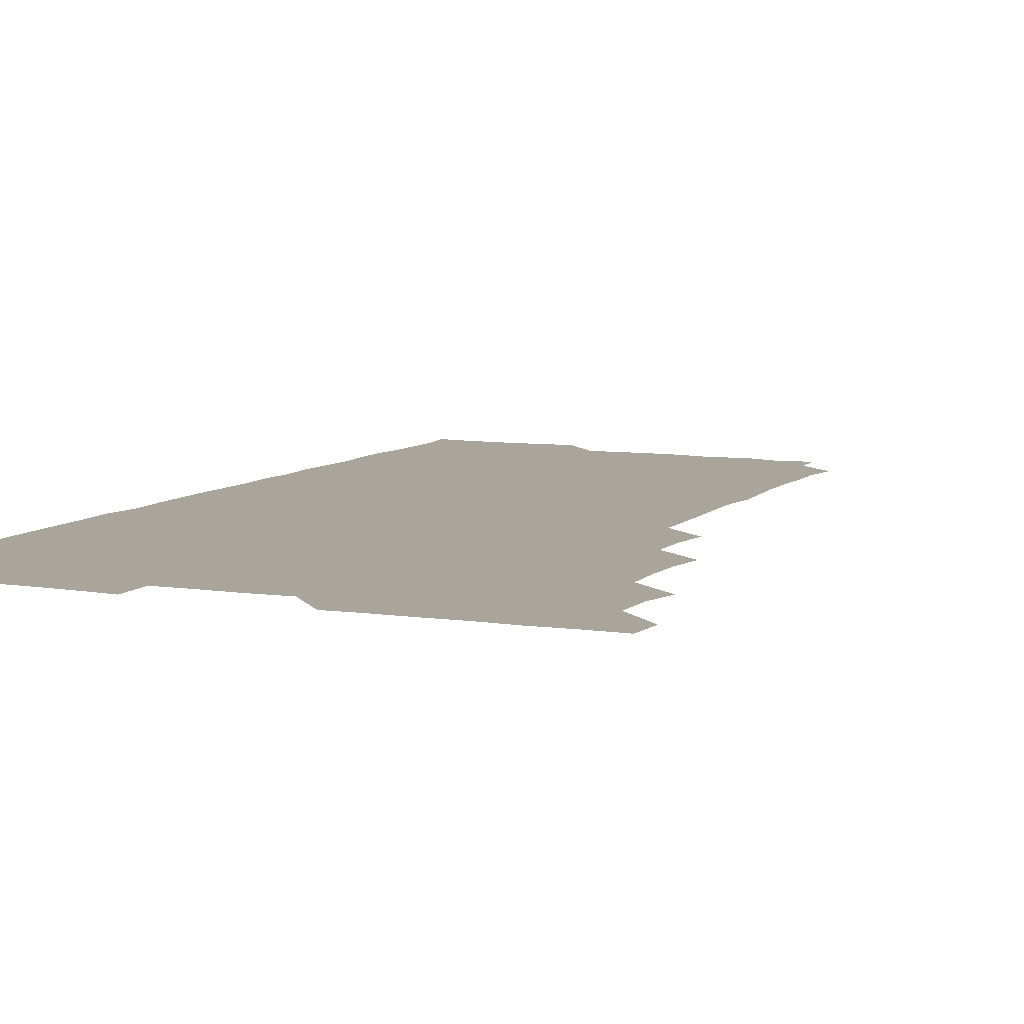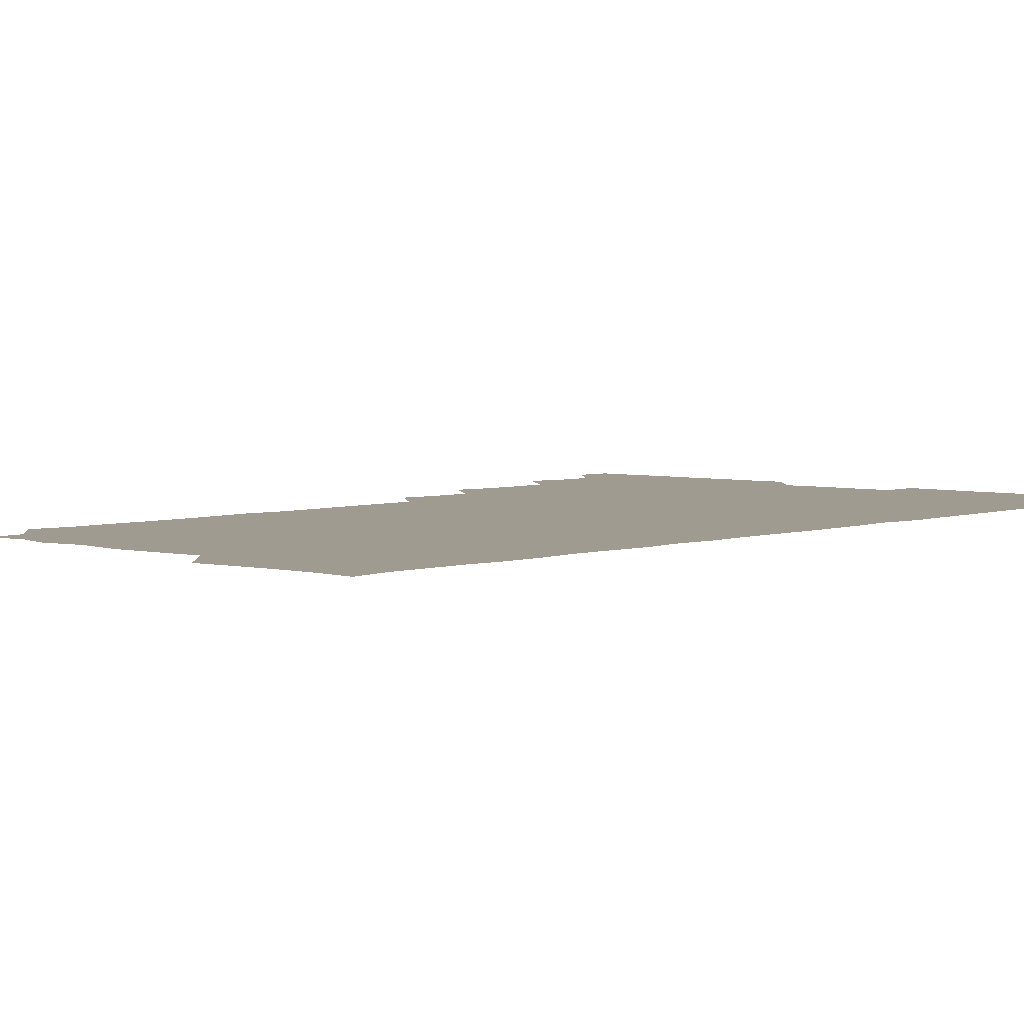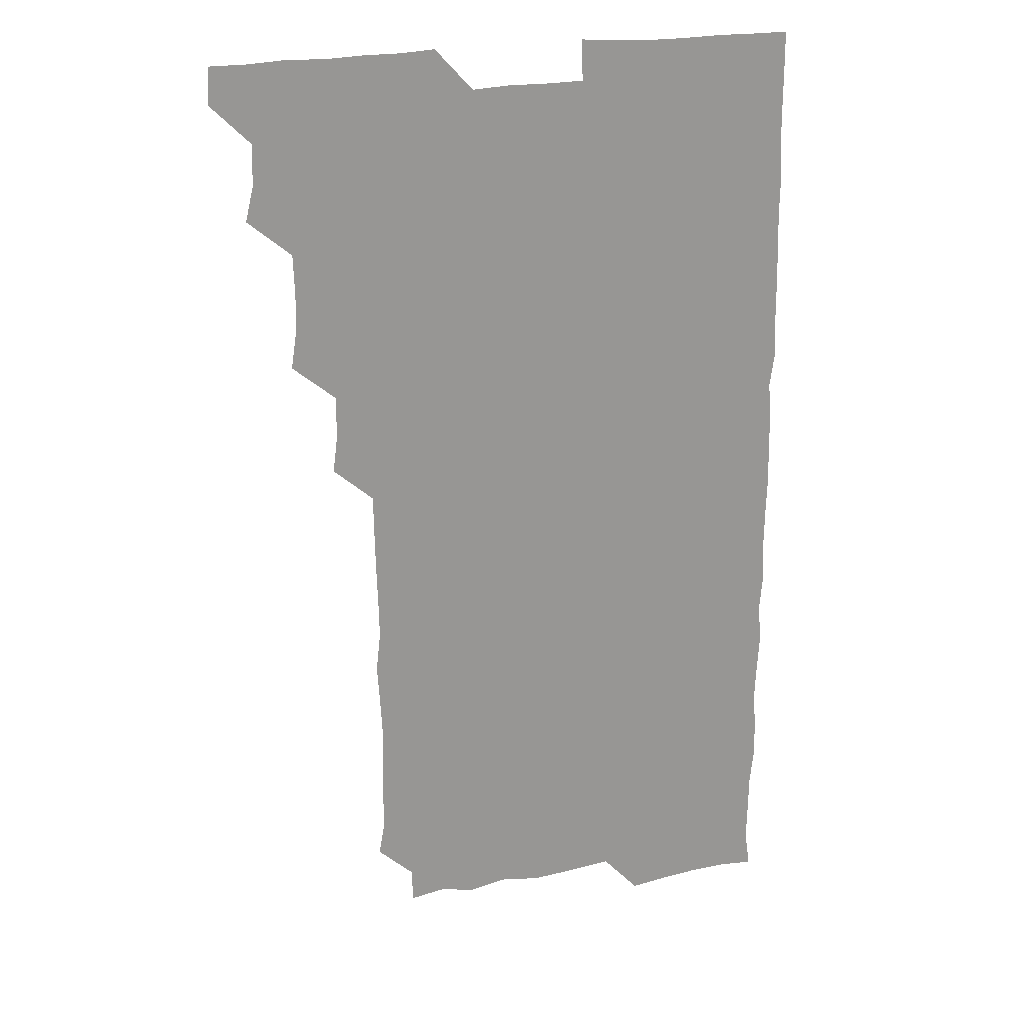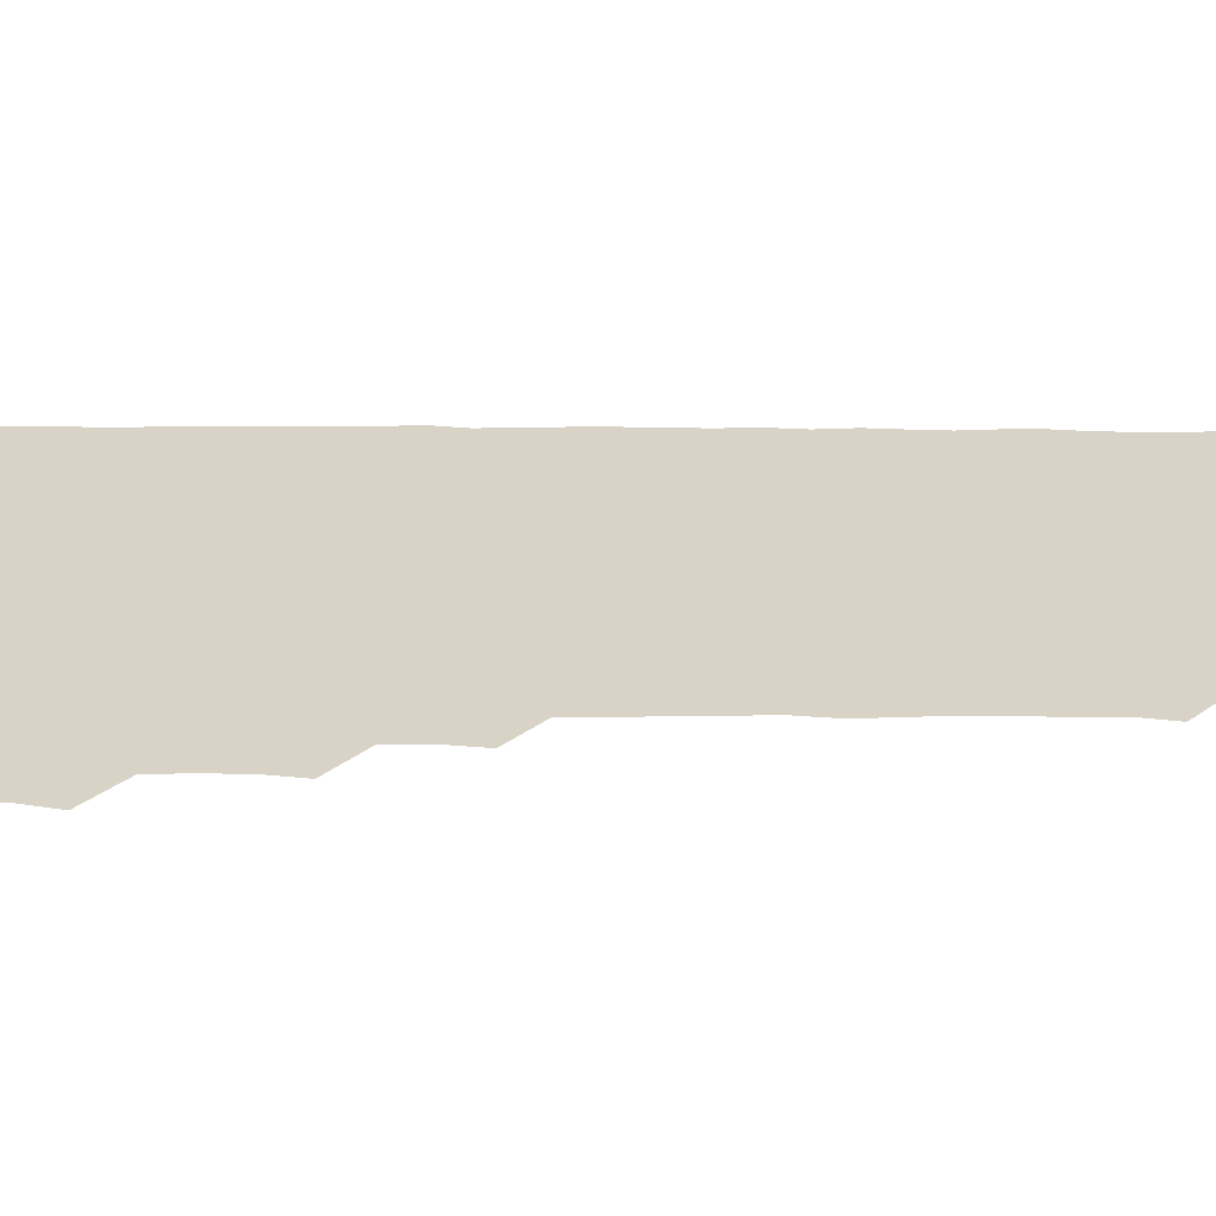
<metadata>
{"format":"obj","ext":"obj","renderer":"f3d","projection":"perspective","resolution":1024,"background":"white","views":[{"elev":7.7,"azim":-155.9,"up":"+Z"},{"elev":4.1,"azim":41.5,"up":"+Z"},{"elev":21.6,"azim":-20.0,"up":"+Y"},{"elev":28.2,"azim":-89.5,"up":"+Z"}]}
</metadata>
<code>
v 465.1 556.2 0
v 466 570.6 0
v 477.6 510.4 0
v 480.9 524.5 0
v 481.2 540.4 0
v 481.8 555.6 0
v 481.1 570.6 0
v 493.4 449.7 0
v 495.5 464.1 0
v 495.9 479.5 0
v 495.3 495.7 0
v 497.5 511.8 0
v 496.9 526.1 0
v 496.6 540.8 0
v 496.5 555.5 0
v 495.7 571.4 0
v 509.1 404 0
v 510.9 418.7 0
v 510.9 435.3 0
v 511.7 451.3 0
v 511.6 466.2 0
v 509.6 480.2 0
v 511.7 496.4 0
v 512.1 511.5 0
v 511.7 525.9 0
v 511.4 540.8 0
v 511.2 555.9 0
v 511.1 570.8 0
v 524.3 222.1 0
v 526.8 236.3 0
v 526.5 250.5 0
v 527 265.6 0
v 527.1 282 0
v 526.1 298.2 0
v 525.2 311.9 0
v 526.9 327.5 0
v 526.6 343 0
v 526 358.5 0
v 525.7 373.8 0
v 525.4 389.9 0
v 525.8 405.7 0
v 526.1 420.9 0
v 525.8 435.7 0
v 526.6 451.3 0
v 527.1 466.7 0
v 526.5 481.5 0
v 525.9 496.2 0
v 525.9 511.1 0
v 526.1 525.9 0
v 526.5 540.6 0
v 526.1 556 0
v 526.1 571.4 0
v 539.5 195.1 0
v 538.8 208.7 0
v 539.7 223.7 0
v 543 240.8 0
v 542.4 255.9 0
v 542.4 271.2 0
v 541.6 285.5 0
v 542.2 300.9 0
v 540.9 315.4 0
v 542.6 331.6 0
v 541.3 345.7 0
v 541.6 360.9 0
v 541.7 376.3 0
v 541.1 390.9 0
v 541.2 406.2 0
v 542.1 422 0
v 541.7 436.6 0
v 541.1 451.1 0
v 541.2 466.1 0
v 541.5 481.3 0
v 541.5 496.2 0
v 541.5 511.1 0
v 541.7 525.8 0
v 541.2 540.8 0
v 540.9 556.2 0
v 541 571.4 0
v 554.3 196.9 0
v 557.1 211.3 0
v 557.3 227.6 0
v 556.8 241.9 0
v 557.6 257.7 0
v 557.4 272.4 0
v 556.9 286.9 0
v 556.8 301.7 0
v 556.2 316.2 0
v 557.2 332.4 0
v 556.7 346.7 0
v 556.9 361.8 0
v 556.1 376.1 0
v 555.9 391 0
v 555.8 405.8 0
v 556.6 421.7 0
v 556.5 436.5 0
v 556.1 451.1 0
v 556.4 466.4 0
v 556.5 481.3 0
v 556.5 496.2 0
v 556.7 511 0
v 556.9 525.4 0
v 556.4 540.3 0
v 555.6 556 0
v 554.9 572.1 0
v 566.4 193.4 0
v 571.8 213.5 0
v 572.2 227.9 0
v 571.6 242 0
v 571.8 257.2 0
v 571.5 271.6 0
v 571.5 286.8 0
v 571.2 301.2 0
v 571.5 316.9 0
v 571.5 331.9 0
v 571.6 347 0
v 571.6 361.9 0
v 571.5 376.6 0
v 571.6 391.8 0
v 571.6 406.8 0
v 571 421.1 0
v 571.2 436.1 0
v 570.9 450.9 0
v 571.5 466.5 0
v 571 481.1 0
v 571.4 496.3 0
v 571.5 511 0
v 571.4 525.6 0
v 571.1 540.5 0
v 570.3 555.6 0
v 582.3 195.8 0
v 586.7 213.8 0
v 587.3 229.1 0
v 586.5 242.1 0
v 586.5 257 0
v 586.5 271.9 0
v 586.1 286.2 0
v 586.1 301.3 0
v 586.2 316.4 0
v 586 331.3 0
v 586.3 347.4 0
v 586.2 361.2 0
v 586.4 377 0
v 586.3 391.7 0
v 586.2 406.5 0
v 586.6 421.8 0
v 585.9 436 0
v 586.3 451.6 0
v 586.3 466.4 0
v 586.1 481.2 0
v 586.1 496.2 0
v 586.2 511 0
v 586.1 525.8 0
v 586 541 0
v 585.4 556.4 0
v 598.8 193.1 0
v 600.9 213.2 0
v 601.4 227.3 0
v 601 241 0
v 601.1 256.7 0
v 601.3 272 0
v 601.2 286.8 0
v 601.3 302 0
v 601.3 317.2 0
v 601.2 331.6 0
v 601 345.5 0
v 601.1 361.5 0
v 601.1 376.8 0
v 601.2 391.9 0
v 601.1 406.3 0
v 601.2 422 0
v 601 436.2 0
v 601.3 451.8 0
v 601.1 466.3 0
v 600.9 481.1 0
v 600.8 495.8 0
v 601.1 510.9 0
v 601.1 525.9 0
v 601.3 540.6 0
v 601 556.1 0
v 615.6 193.8 0
v 615.9 211.7 0
v 616 227.8 0
v 616.2 241.9 0
v 616 256.5 0
v 616.1 272.2 0
v 616 286.3 0
v 616 301.5 0
v 616 316.4 0
v 616 331.6 0
v 615.9 346.2 0
v 615.8 361.9 0
v 616.3 375.6 0
v 616 391.2 0
v 616 405.9 0
v 616 421.7 0
v 616 436.6 0
v 616 451.6 0
v 616 466.4 0
v 616.1 481.4 0
v 616.3 496.2 0
v 616 511.1 0
v 616.1 525.8 0
v 616.3 540.4 0
v 616.6 556.4 0
v 616.1 572.6 0
v 632.9 195 0
v 631 212.7 0
v 630.8 227.3 0
v 630.8 242.5 0
v 631.1 256.5 0
v 630.8 272.2 0
v 630.9 286.7 0
v 630.8 302 0
v 631.1 316.4 0
v 630.9 332 0
v 630.8 347 0
v 631 360.3 0
v 630.9 377.2 0
v 630.8 392.1 0
v 631 406.2 0
v 630.9 421.6 0
v 630.9 436.5 0
v 630.7 451.8 0
v 630.8 466.3 0
v 631.3 480.8 0
v 630.9 496.5 0
v 631 511.1 0
v 631.1 525.7 0
v 631.1 540.7 0
v 631.3 555.2 0
v 629.7 571.5 0
v 648 178.5 0
v 646.1 196.6 0
v 645.8 212.1 0
v 645.6 227.3 0
v 645.7 241.6 0
v 645.5 257.8 0
v 645.5 272.5 0
v 645.7 287 0
v 646 300.5 0
v 645.4 318.2 0
v 645.8 331.6 0
v 645.5 347.3 0
v 645.7 361.9 0
v 645.7 376.6 0
v 645.4 391.7 0
v 646.2 405.6 0
v 645.5 422 0
v 645.8 436.3 0
v 645.7 451.4 0
v 645.8 466.2 0
v 645.9 481.1 0
v 645.9 496.2 0
v 646.1 511 0
v 645.9 525.9 0
v 646 540.9 0
v 646 555.6 0
v 645.3 570.8 0
v 662.5 179.9 0
v 661.1 196.1 0
v 660.4 212 0
v 660.1 227.7 0
v 660.4 242.1 0
v 660 257.7 0
v 660.3 272 0
v 659.9 287.8 0
v 660.7 301.5 0
v 660.2 317.3 0
v 660.2 332.4 0
v 660.2 347.1 0
v 660.7 361.3 0
v 660.2 376.9 0
v 661.2 390.8 0
v 660.4 407.2 0
v 660.3 421.8 0
v 660.6 436.4 0
v 660.8 451.2 0
v 660.6 466.3 0
v 660.9 480.7 0
v 660.1 497 0
v 660.7 511.1 0
v 660.9 525.9 0
v 660.9 540.8 0
v 660.9 556 0
v 660.8 570.8 0
v 677.8 180.9 0
v 676 196.5 0
v 675.7 211.4 0
v 675.3 226.6 0
v 674.9 242.3 0
v 675.7 256.2 0
v 675 272 0
v 675.1 286.9 0
v 675.2 301.8 0
v 674.6 317.1 0
v 676.3 330.6 0
v 674.9 347 0
v 674.6 362.2 0
v 675 376.8 0
v 675.5 391.2 0
v 675.1 406.7 0
v 675.9 421.1 0
v 675.4 436.5 0
v 675.2 451.5 0
v 675.4 466.3 0
v 675.4 481.3 0
v 674.8 496.5 0
v 676.1 510.9 0
v 675.5 526.3 0
v 675.4 540.6 0
v 676 555.9 0
v 676 571.1 0
v 692.9 180.9 0
v 691.5 194.9 0
v 690 211.4 0
v 689.8 226.7 0
v 690.4 241.3 0
v 689.7 256.6 0
v 689.8 271.1 0
v 690.5 285.9 0
v 689.8 301.6 0
v 688.9 316.9 0
v 689.7 331.5 0
v 690 346.1 0
v 689.3 361.6 0
v 691 375.8 0
v 689.5 391.7 0
v 690.3 406 0
v 690.2 421.2 0
v 689.6 437 0
v 689.2 451.5 0
v 690.1 466 0
v 690.3 480.9 0
v 691.1 495.8 0
v 690.1 511.4 0
v 690.7 525.9 0
v 690.9 540.9 0
v 690.7 555.8 0
v 691 570.9 0
v 707 179.5 0
v 704.8 194.4 0
v 705.2 208.6 0
v 705.4 223.4 0
v 707 237.6 0
v 706.9 252.1 0
v 705.7 267.5 0
v 706.4 282.5 0
v 707.4 297.1 0
v 706.2 312.7 0
v 707.5 327.7 0
v 706.8 342.9 0
v 707 358.4 0
v 707.6 373.3 0
v 707.4 388.4 0
v 707.1 403.3 0
v 706.1 419 0
v 708.2 434 0
v 707.4 449.2 0
v 707.4 464.3 0
v 707.1 479.6 0
v 706.7 494.8 0
v 707 509.7 0
v 706 525.4 0
v 706 540.8 0
v 706.1 555.9 0
v 706 570.9 0
v 706 586 0
f 5 6 1
f 1 6 2
f 6 7 2
f 11 12 3
f 3 12 4
f 12 13 4
f 4 13 5
f 13 14 5
f 5 14 6
f 14 15 6
f 6 15 7
f 15 16 7
f 19 20 8
f 8 20 9
f 20 21 9
f 9 21 10
f 21 22 10
f 10 22 11
f 22 23 11
f 11 23 12
f 23 24 12
f 12 24 13
f 24 25 13
f 13 25 14
f 25 26 14
f 14 26 15
f 26 27 15
f 15 27 16
f 27 28 16
f 40 41 17
f 17 41 18
f 41 42 18
f 18 42 19
f 42 43 19
f 19 43 20
f 43 44 20
f 20 44 21
f 44 45 21
f 21 45 22
f 45 46 22
f 22 46 23
f 46 47 23
f 23 47 24
f 47 48 24
f 24 48 25
f 48 49 25
f 25 49 26
f 49 50 26
f 26 50 27
f 50 51 27
f 27 51 28
f 51 52 28
f 54 55 29
f 29 55 30
f 55 56 30
f 30 56 31
f 56 57 31
f 31 57 32
f 57 58 32
f 32 58 33
f 58 59 33
f 33 59 34
f 59 60 34
f 34 60 35
f 60 61 35
f 35 61 36
f 61 62 36
f 36 62 37
f 62 63 37
f 37 63 38
f 63 64 38
f 38 64 39
f 64 65 39
f 39 65 40
f 65 66 40
f 40 66 41
f 66 67 41
f 41 67 42
f 67 68 42
f 42 68 43
f 68 69 43
f 43 69 44
f 69 70 44
f 44 70 45
f 70 71 45
f 45 71 46
f 71 72 46
f 46 72 47
f 72 73 47
f 47 73 48
f 73 74 48
f 48 74 49
f 74 75 49
f 49 75 50
f 75 76 50
f 50 76 51
f 76 77 51
f 51 77 52
f 77 78 52
f 53 79 54
f 79 80 54
f 54 80 55
f 80 81 55
f 55 81 56
f 81 82 56
f 56 82 57
f 82 83 57
f 57 83 58
f 83 84 58
f 58 84 59
f 84 85 59
f 59 85 60
f 85 86 60
f 60 86 61
f 86 87 61
f 61 87 62
f 87 88 62
f 62 88 63
f 88 89 63
f 63 89 64
f 89 90 64
f 64 90 65
f 90 91 65
f 65 91 66
f 91 92 66
f 66 92 67
f 92 93 67
f 67 93 68
f 93 94 68
f 68 94 69
f 94 95 69
f 69 95 70
f 95 96 70
f 70 96 71
f 96 97 71
f 71 97 72
f 97 98 72
f 72 98 73
f 98 99 73
f 73 99 74
f 99 100 74
f 74 100 75
f 100 101 75
f 75 101 76
f 101 102 76
f 76 102 77
f 102 103 77
f 77 103 78
f 103 104 78
f 79 105 80
f 105 106 80
f 80 106 81
f 106 107 81
f 81 107 82
f 107 108 82
f 82 108 83
f 108 109 83
f 83 109 84
f 109 110 84
f 84 110 85
f 110 111 85
f 85 111 86
f 111 112 86
f 86 112 87
f 112 113 87
f 87 113 88
f 113 114 88
f 88 114 89
f 114 115 89
f 89 115 90
f 115 116 90
f 90 116 91
f 116 117 91
f 91 117 92
f 117 118 92
f 92 118 93
f 118 119 93
f 93 119 94
f 119 120 94
f 94 120 95
f 120 121 95
f 95 121 96
f 121 122 96
f 96 122 97
f 122 123 97
f 97 123 98
f 123 124 98
f 98 124 99
f 124 125 99
f 99 125 100
f 125 126 100
f 100 126 101
f 126 127 101
f 101 127 102
f 127 128 102
f 102 128 103
f 128 129 103
f 103 129 104
f 105 130 106
f 130 131 106
f 106 131 107
f 131 132 107
f 107 132 108
f 132 133 108
f 108 133 109
f 133 134 109
f 109 134 110
f 134 135 110
f 110 135 111
f 135 136 111
f 111 136 112
f 136 137 112
f 112 137 113
f 137 138 113
f 113 138 114
f 138 139 114
f 114 139 115
f 139 140 115
f 115 140 116
f 140 141 116
f 116 141 117
f 141 142 117
f 117 142 118
f 142 143 118
f 118 143 119
f 143 144 119
f 119 144 120
f 144 145 120
f 120 145 121
f 145 146 121
f 121 146 122
f 146 147 122
f 122 147 123
f 147 148 123
f 123 148 124
f 148 149 124
f 124 149 125
f 149 150 125
f 125 150 126
f 150 151 126
f 126 151 127
f 151 152 127
f 127 152 128
f 152 153 128
f 128 153 129
f 153 154 129
f 130 155 131
f 155 156 131
f 131 156 132
f 156 157 132
f 132 157 133
f 157 158 133
f 133 158 134
f 158 159 134
f 134 159 135
f 159 160 135
f 135 160 136
f 160 161 136
f 136 161 137
f 161 162 137
f 137 162 138
f 162 163 138
f 138 163 139
f 163 164 139
f 139 164 140
f 164 165 140
f 140 165 141
f 165 166 141
f 141 166 142
f 166 167 142
f 142 167 143
f 167 168 143
f 143 168 144
f 168 169 144
f 144 169 145
f 169 170 145
f 145 170 146
f 170 171 146
f 146 171 147
f 171 172 147
f 147 172 148
f 172 173 148
f 148 173 149
f 173 174 149
f 149 174 150
f 174 175 150
f 150 175 151
f 175 176 151
f 151 176 152
f 176 177 152
f 152 177 153
f 177 178 153
f 153 178 154
f 178 179 154
f 155 180 156
f 180 181 156
f 156 181 157
f 181 182 157
f 157 182 158
f 182 183 158
f 158 183 159
f 183 184 159
f 159 184 160
f 184 185 160
f 160 185 161
f 185 186 161
f 161 186 162
f 186 187 162
f 162 187 163
f 187 188 163
f 163 188 164
f 188 189 164
f 164 189 165
f 189 190 165
f 165 190 166
f 190 191 166
f 166 191 167
f 191 192 167
f 167 192 168
f 192 193 168
f 168 193 169
f 193 194 169
f 169 194 170
f 194 195 170
f 170 195 171
f 195 196 171
f 171 196 172
f 196 197 172
f 172 197 173
f 197 198 173
f 173 198 174
f 198 199 174
f 174 199 175
f 199 200 175
f 175 200 176
f 200 201 176
f 176 201 177
f 201 202 177
f 177 202 178
f 202 203 178
f 178 203 179
f 203 204 179
f 180 206 181
f 206 207 181
f 181 207 182
f 207 208 182
f 182 208 183
f 208 209 183
f 183 209 184
f 209 210 184
f 184 210 185
f 210 211 185
f 185 211 186
f 211 212 186
f 186 212 187
f 212 213 187
f 187 213 188
f 213 214 188
f 188 214 189
f 214 215 189
f 189 215 190
f 215 216 190
f 190 216 191
f 216 217 191
f 191 217 192
f 217 218 192
f 192 218 193
f 218 219 193
f 193 219 194
f 219 220 194
f 194 220 195
f 220 221 195
f 195 221 196
f 221 222 196
f 196 222 197
f 222 223 197
f 197 223 198
f 223 224 198
f 198 224 199
f 224 225 199
f 199 225 200
f 225 226 200
f 200 226 201
f 226 227 201
f 201 227 202
f 227 228 202
f 202 228 203
f 228 229 203
f 203 229 204
f 229 230 204
f 204 230 205
f 230 231 205
f 232 233 206
f 206 233 207
f 233 234 207
f 207 234 208
f 234 235 208
f 208 235 209
f 235 236 209
f 209 236 210
f 236 237 210
f 210 237 211
f 237 238 211
f 211 238 212
f 238 239 212
f 212 239 213
f 239 240 213
f 213 240 214
f 240 241 214
f 214 241 215
f 241 242 215
f 215 242 216
f 242 243 216
f 216 243 217
f 243 244 217
f 217 244 218
f 244 245 218
f 218 245 219
f 245 246 219
f 219 246 220
f 246 247 220
f 220 247 221
f 247 248 221
f 221 248 222
f 248 249 222
f 222 249 223
f 249 250 223
f 223 250 224
f 250 251 224
f 224 251 225
f 251 252 225
f 225 252 226
f 252 253 226
f 226 253 227
f 253 254 227
f 227 254 228
f 254 255 228
f 228 255 229
f 255 256 229
f 229 256 230
f 256 257 230
f 230 257 231
f 257 258 231
f 232 259 233
f 259 260 233
f 233 260 234
f 260 261 234
f 234 261 235
f 261 262 235
f 235 262 236
f 262 263 236
f 236 263 237
f 263 264 237
f 237 264 238
f 264 265 238
f 238 265 239
f 265 266 239
f 239 266 240
f 266 267 240
f 240 267 241
f 267 268 241
f 241 268 242
f 268 269 242
f 242 269 243
f 269 270 243
f 243 270 244
f 270 271 244
f 244 271 245
f 271 272 245
f 245 272 246
f 272 273 246
f 246 273 247
f 273 274 247
f 247 274 248
f 274 275 248
f 248 275 249
f 275 276 249
f 249 276 250
f 276 277 250
f 250 277 251
f 277 278 251
f 251 278 252
f 278 279 252
f 252 279 253
f 279 280 253
f 253 280 254
f 280 281 254
f 254 281 255
f 281 282 255
f 255 282 256
f 282 283 256
f 256 283 257
f 283 284 257
f 257 284 258
f 284 285 258
f 259 286 260
f 286 287 260
f 260 287 261
f 287 288 261
f 261 288 262
f 288 289 262
f 262 289 263
f 289 290 263
f 263 290 264
f 290 291 264
f 264 291 265
f 291 292 265
f 265 292 266
f 292 293 266
f 266 293 267
f 293 294 267
f 267 294 268
f 294 295 268
f 268 295 269
f 295 296 269
f 269 296 270
f 296 297 270
f 270 297 271
f 297 298 271
f 271 298 272
f 298 299 272
f 272 299 273
f 299 300 273
f 273 300 274
f 300 301 274
f 274 301 275
f 301 302 275
f 275 302 276
f 302 303 276
f 276 303 277
f 303 304 277
f 277 304 278
f 304 305 278
f 278 305 279
f 305 306 279
f 279 306 280
f 306 307 280
f 280 307 281
f 307 308 281
f 281 308 282
f 308 309 282
f 282 309 283
f 309 310 283
f 283 310 284
f 310 311 284
f 284 311 285
f 311 312 285
f 286 313 287
f 313 314 287
f 287 314 288
f 314 315 288
f 288 315 289
f 315 316 289
f 289 316 290
f 316 317 290
f 290 317 291
f 317 318 291
f 291 318 292
f 318 319 292
f 292 319 293
f 319 320 293
f 293 320 294
f 320 321 294
f 294 321 295
f 321 322 295
f 295 322 296
f 322 323 296
f 296 323 297
f 323 324 297
f 297 324 298
f 324 325 298
f 298 325 299
f 325 326 299
f 299 326 300
f 326 327 300
f 300 327 301
f 327 328 301
f 301 328 302
f 328 329 302
f 302 329 303
f 329 330 303
f 303 330 304
f 330 331 304
f 304 331 305
f 331 332 305
f 305 332 306
f 332 333 306
f 306 333 307
f 333 334 307
f 307 334 308
f 334 335 308
f 308 335 309
f 335 336 309
f 309 336 310
f 336 337 310
f 310 337 311
f 337 338 311
f 311 338 312
f 338 339 312
f 313 340 314
f 340 341 314
f 314 341 315
f 341 342 315
f 315 342 316
f 342 343 316
f 316 343 317
f 343 344 317
f 317 344 318
f 344 345 318
f 318 345 319
f 345 346 319
f 319 346 320
f 346 347 320
f 320 347 321
f 347 348 321
f 321 348 322
f 348 349 322
f 322 349 323
f 349 350 323
f 323 350 324
f 350 351 324
f 324 351 325
f 351 352 325
f 325 352 326
f 352 353 326
f 326 353 327
f 353 354 327
f 327 354 328
f 354 355 328
f 328 355 329
f 355 356 329
f 329 356 330
f 356 357 330
f 330 357 331
f 357 358 331
f 331 358 332
f 358 359 332
f 332 359 333
f 359 360 333
f 333 360 334
f 360 361 334
f 334 361 335
f 361 362 335
f 335 362 336
f 362 363 336
f 336 363 337
f 363 364 337
f 337 364 338
f 364 365 338
f 338 365 339
f 365 366 339

</code>
